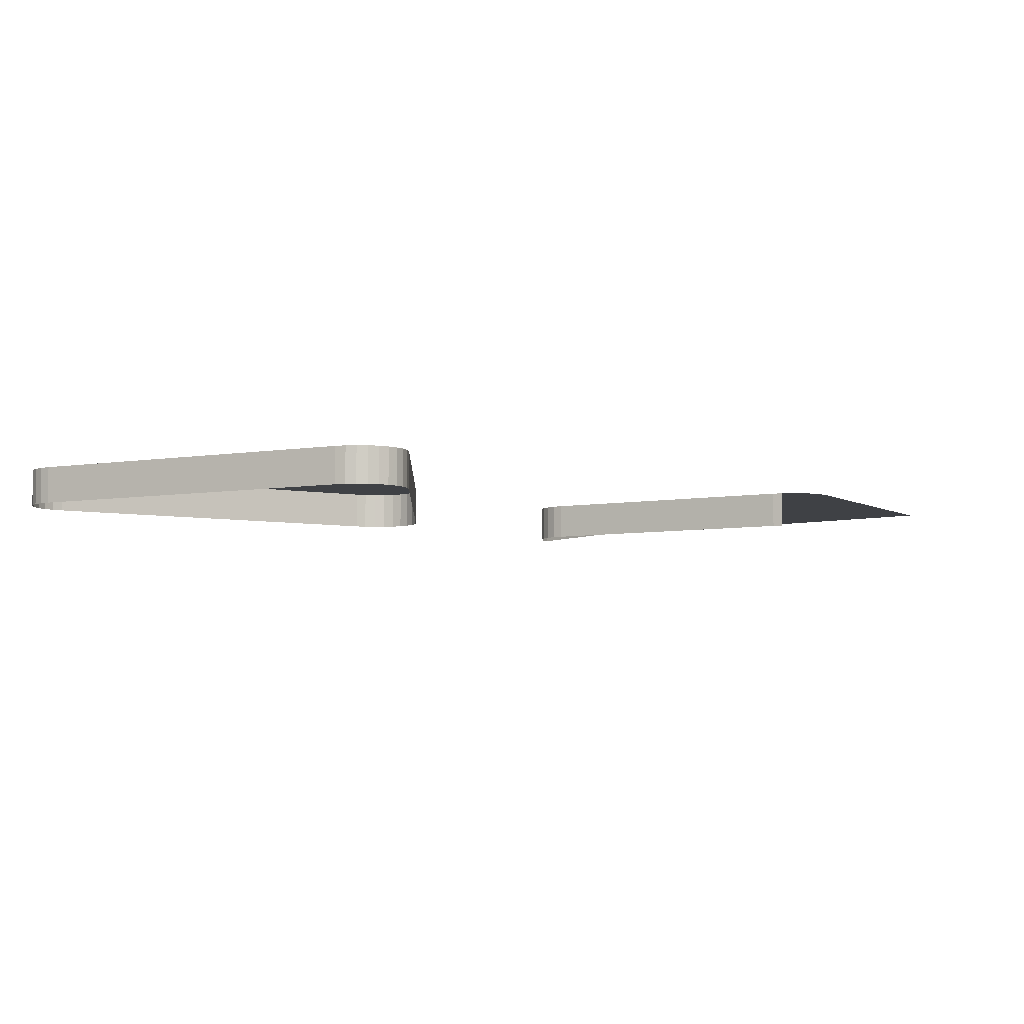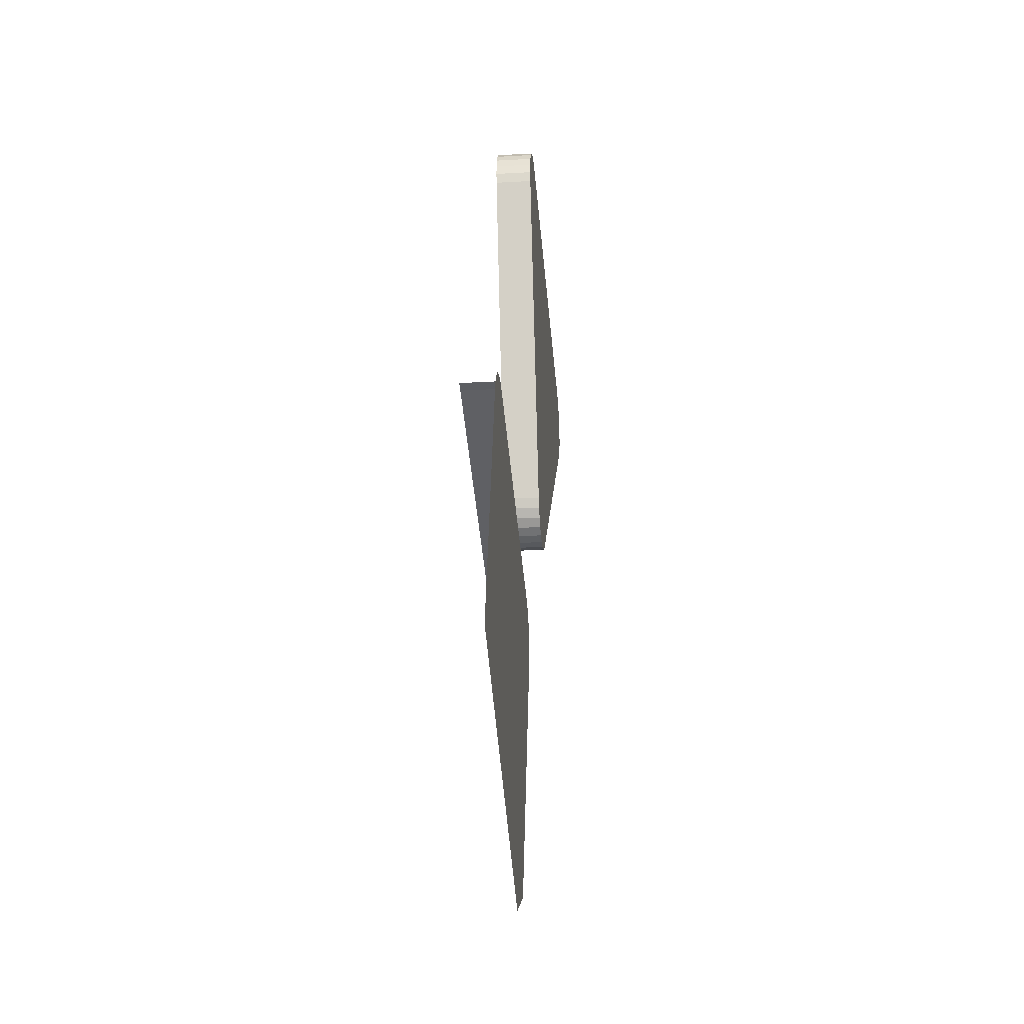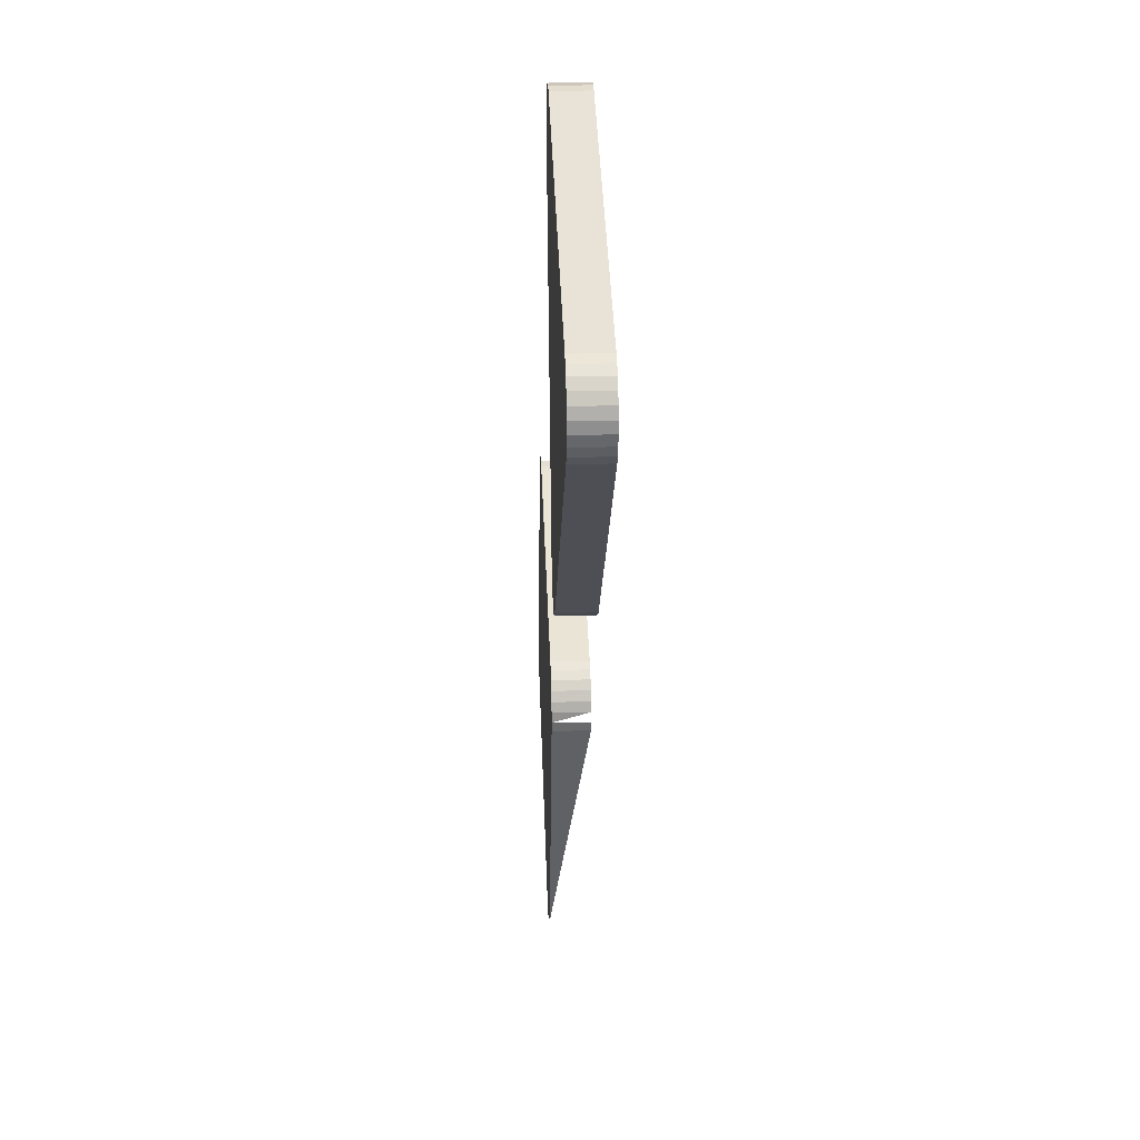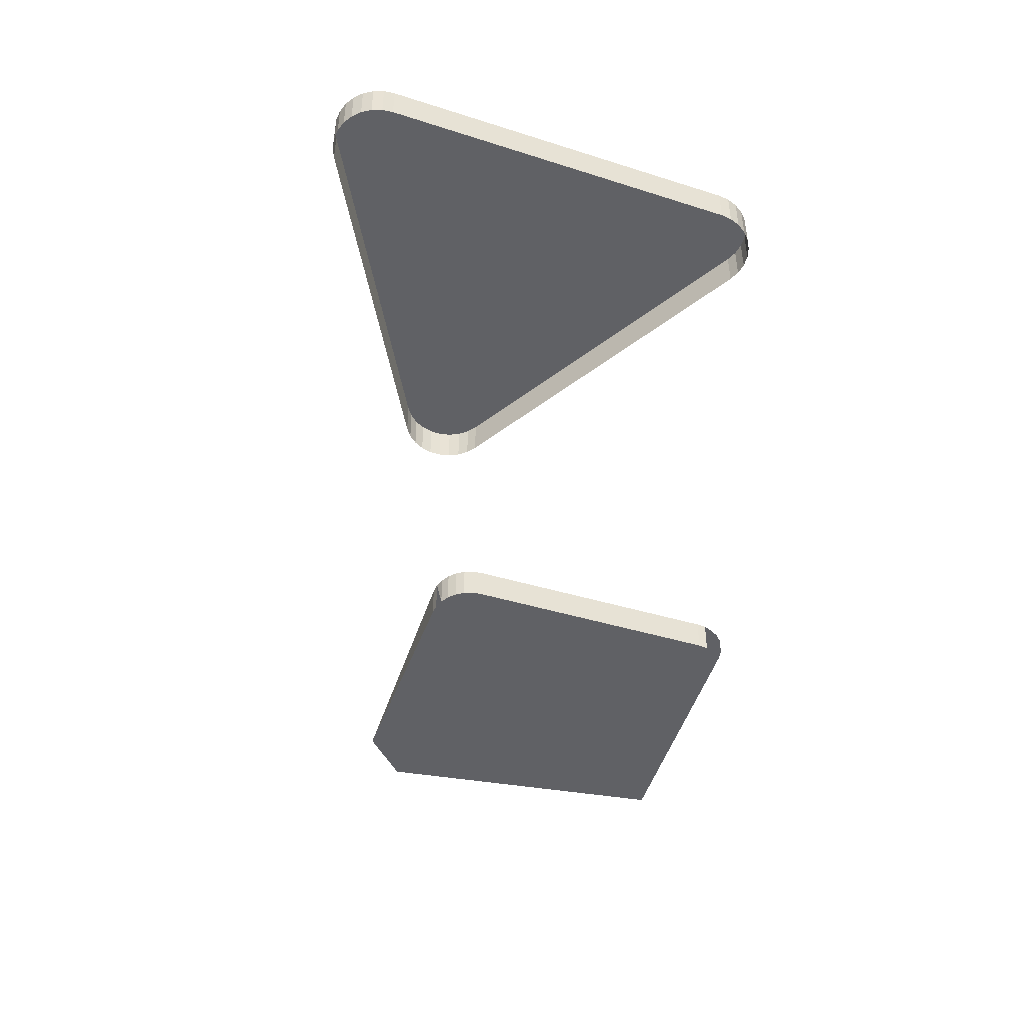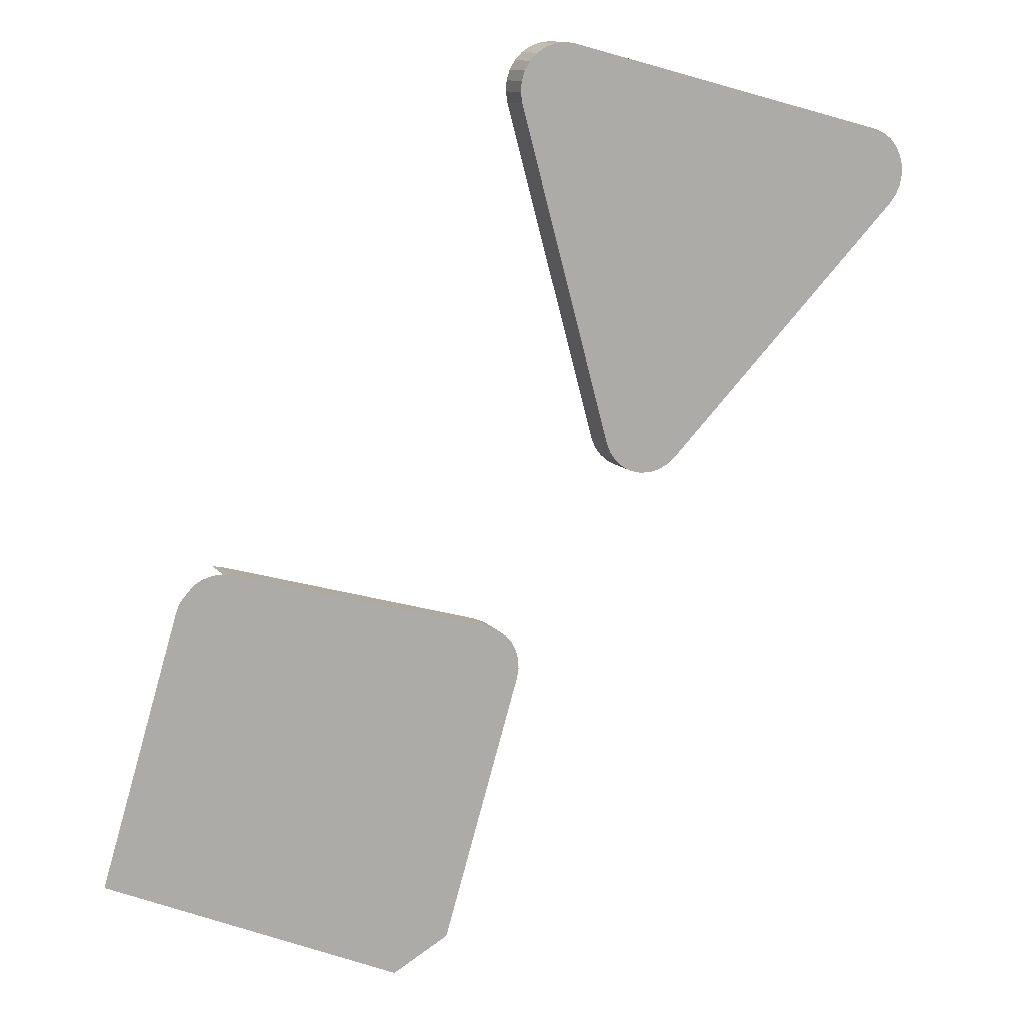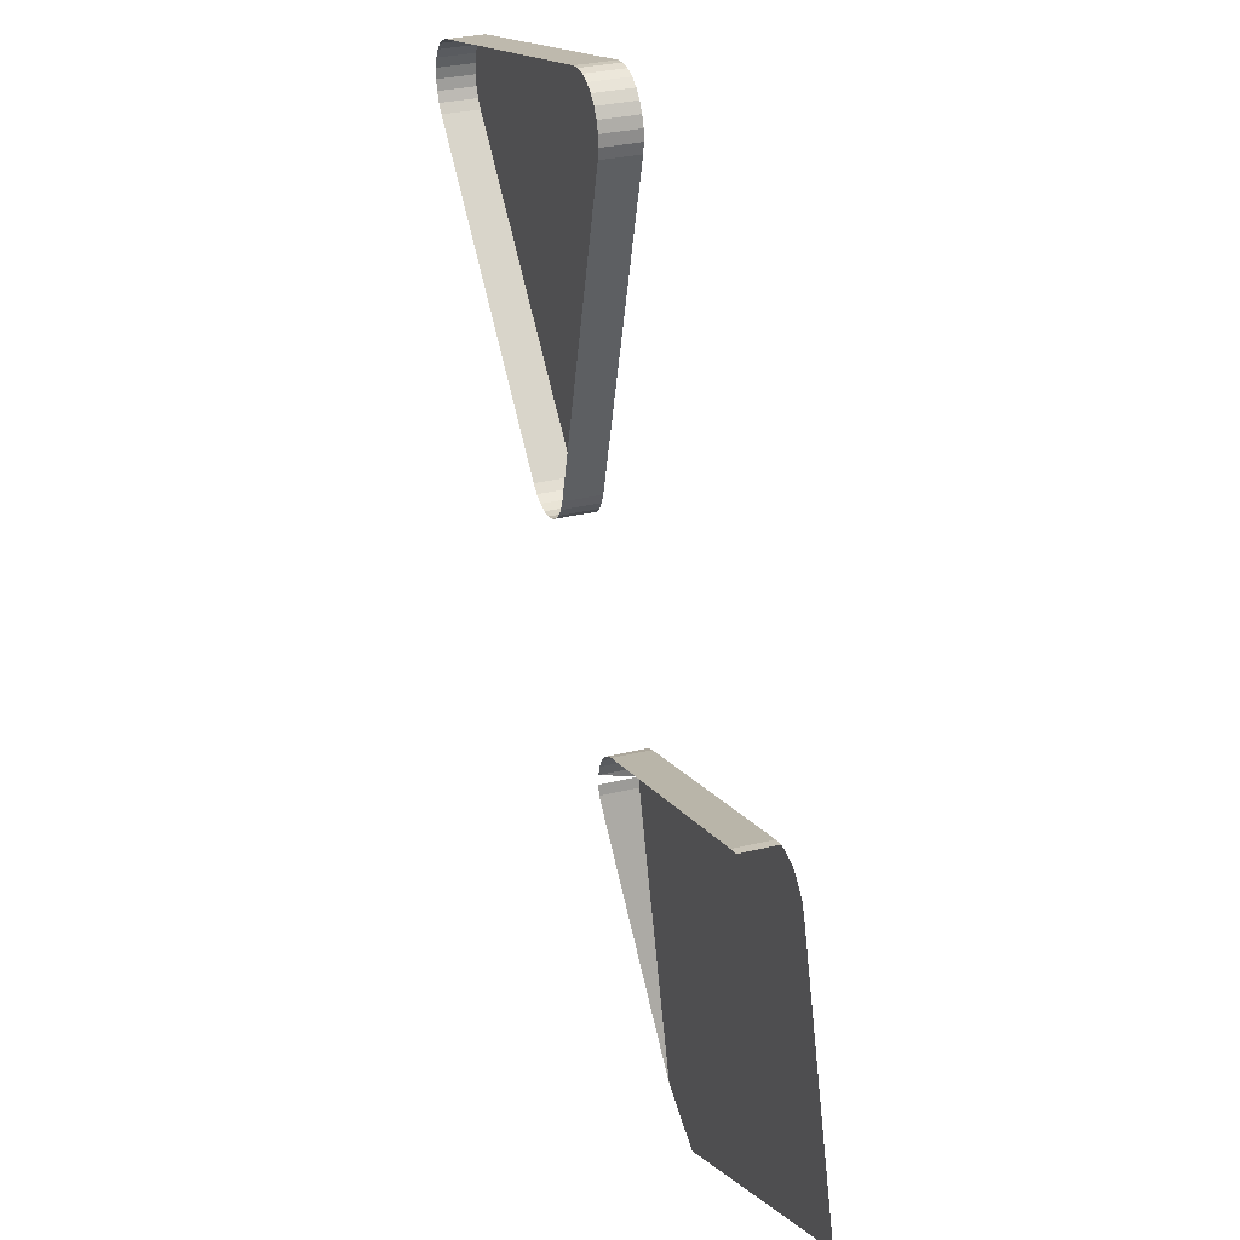
<metadata>
{"format":"obj","ext":"obj","renderer":"f3d","projection":"perspective","resolution":1024,"background":"white","views":[{"elev":-5.7,"azim":-166.1,"up":"+Z"},{"elev":-27.9,"azim":-84.9,"up":"+Y"},{"elev":26.8,"azim":87.7,"up":"+Y"},{"elev":-49.2,"azim":145.5,"up":"+Z"},{"elev":12.0,"azim":-23.4,"up":"+Y"},{"elev":30.1,"azim":-110.0,"up":"+Y"}]}
</metadata>
<code>
o LM_L_LS3_UnderPF
v -181.4 -159.5 -7.996
v -181.4 -159.5 -12.7
v -182.8 -159.3 -12.7
v -182.8 -159.3 -7.996
v -182.8 -159.3 -12.7
v -184.1 -159.4 -12.7
v -184.1 -159.4 -7.996
v -184.1 -159.4 -12.7
v -185.4 -159.8 -12.7
v -137.8 -170.8 -7.996
v -137.8 -170.8 -12.7
v -181.4 -159.5 -12.7
v -182.8 -159.3 -7.996
v -181.4 -159.5 -7.996
v -182.8 -159.3 -12.7
v -185.4 -159.8 -7.996
v -185.4 -159.8 -12.7
v -186.6 -160.5 -12.7
v -136.6 -171.3 -7.996
v -136.6 -171.3 -12.7
v -137.8 -170.8 -12.7
v -184.1 -159.4 -7.996
v -181.4 -159.5 -7.996
v -137.8 -170.8 -7.996
v -181.4 -159.5 -12.7
v -135.4 -172.1 -7.996
v -135.4 -172.1 -12.7
v -136.6 -171.3 -12.7
v -185.4 -159.8 -7.996
v -184.1 -159.4 -7.996
v -185.4 -159.8 -12.7
v -186.6 -160.5 -7.996
v -186.6 -160.5 -12.7
v -187.5 -161.5 -12.7
v -134.5 -173.1 -7.996
v -134.5 -173.1 -12.7
v -135.4 -172.1 -12.7
v -137.8 -170.8 -7.996
v -181.4 -159.5 -7.996
v -182.8 -159.3 -7.996
v -184.1 -159.4 -7.996
v -186.6 -160.5 -7.996
v -185.4 -159.8 -7.996
v -186.6 -160.5 -12.7
v -136.6 -171.3 -7.996
v -133.9 -174.3 -7.996
v -133.9 -174.3 -12.7
v -134.5 -173.1 -12.7
v -135.4 -172.1 -7.996
v -187.5 -161.5 -12.7
v -188.2 -162.7 -12.7
v -188.2 -162.7 -7.996
v -184.1 -159.4 -7.996
v -185.4 -159.8 -7.996
v -186.6 -160.5 -7.996
v -187.5 -161.5 -7.996
v -188.2 -162.7 -7.996
v -181.4 -159.5 -7.996
v -184.1 -159.4 -7.996
v -134.5 -173.1 -7.996
v -133.9 -174.3 -7.996
v -134.5 -173.1 -12.7
v -133.5 -175.6 -7.996
v -133.5 -175.6 -12.7
v -133.9 -174.3 -12.7
v -186.6 -160.5 -7.996
v -187.5 -161.5 -7.996
v -188.2 -162.7 -7.996
v -188.2 -162.7 -12.7
v -188.7 -164 -12.7
v -187.5 -161.5 -7.996
v -187.5 -161.5 -12.7
v -188.2 -162.7 -7.996
v -134.5 -173.1 -7.996
v -135.4 -172.1 -7.996
v -136.6 -171.3 -7.996
v -184.1 -159.4 -7.996
v -187.5 -161.5 -7.996
v -188.2 -162.7 -7.996
v -133.9 -174.3 -7.996
v -133.9 -174.3 -7.996
v -133.5 -175.6 -7.996
v -133.9 -174.3 -12.7
v -133.5 -177 -7.996
v -133.5 -177 -12.7
v -133.5 -175.6 -12.7
v -188.7 -164 -7.996
v -188.7 -164 -12.7
v -188.8 -165.3 -12.7
v -136.6 -171.3 -7.996
v -133.5 -175.6 -7.996
v -133.9 -174.3 -7.996
v -181.4 -159.5 -7.996
v -188.2 -162.7 -7.996
v -188.8 -165.3 -7.996
v -188.7 -164 -7.996
v -188.2 -162.7 -7.996
v -188.7 -164 -12.7
v -133.5 -175.6 -7.996
v -133.5 -177 -7.996
v -133.5 -175.6 -12.7
v -133.7 -178.4 -7.996
v -133.7 -178.4 -12.7
v -133.5 -177 -12.7
v -135.1 -180.7 -7.996
v -136.6 -171.3 -7.996
v -137.8 -170.8 -7.996
v -188.8 -165.3 -7.996
v -188.8 -165.3 -12.7
v -188.6 -166.7 -12.7
v -136.6 -171.3 -7.996
v -133.7 -178.4 -7.996
v -133.5 -175.6 -7.996
v -181.4 -159.5 -7.996
v -188.8 -165.3 -7.996
v -188.6 -166.7 -7.996
v -188.8 -165.3 -7.996
v -133.5 -177 -7.996
v -133.7 -178.4 -7.996
v -133.5 -177 -12.7
v -134.3 -179.6 -7.996
v -134.3 -179.6 -12.7
v -133.7 -178.4 -12.7
v -188.2 -162.7 -7.996
v -188.7 -164 -7.996
v -188.8 -165.3 -7.996
v -133.7 -178.4 -7.996
v -133.5 -177 -7.996
v -133.5 -175.6 -7.996
v -188.6 -166.7 -7.996
v -188.8 -165.3 -7.996
v -188.6 -166.7 -12.7
v -136.6 -171.3 -7.996
v -135.1 -180.7 -7.996
v -133.7 -178.4 -7.996
v -133.7 -178.4 -7.996
v -134.3 -179.6 -7.996
v -133.7 -178.4 -12.7
v -135.1 -180.7 -7.996
v -135.1 -180.7 -12.7
v -134.3 -179.6 -12.7
v -134.3 -179.6 -7.996
v -135.1 -180.7 -7.996
v -134.3 -179.6 -12.7
v -135.1 -180.7 -7.996
v -134.3 -179.6 -7.996
v -133.7 -178.4 -7.996
v -176.6 -210.1 -7.996
v -137.8 -170.8 -7.996
v -181.4 -159.5 -7.996
v -188.6 -166.7 -7.996
v -188.6 -166.7 -12.7
v -176.6 -210.1 -12.7
v -181.4 -159.5 -7.996
v -188.6 -166.7 -7.996
v -176.6 -210.1 -7.996
v -135.1 -180.7 -7.996
v -137.8 -170.8 -7.996
v -176.6 -210.1 -7.996
v -135.1 -180.7 -7.996
v -166.8 -212.7 -7.996
v -135.1 -180.7 -12.7
v -166.8 -212.7 -7.996
v -166.8 -212.7 -12.7
v -135.1 -180.7 -12.7
v -176.6 -210.1 -7.996
v -188.6 -166.7 -7.996
v -176.6 -210.1 -12.7
v -176.6 -210.1 -7.996
v -166.8 -212.7 -7.996
v -135.1 -180.7 -7.996
v -176.6 -210.1 -7.996
v -176.6 -210.1 -12.7
v -176.1 -211.4 -12.7
v -167.9 -213.6 -7.996
v -167.9 -213.6 -12.7
v -166.8 -212.7 -12.7
v -176.1 -211.4 -7.996
v -176.1 -211.4 -12.7
v -175.3 -212.5 -12.7
v -169.1 -214.2 -7.996
v -169.1 -214.2 -12.7
v -167.9 -213.6 -12.7
v -166.8 -212.7 -7.996
v -167.9 -213.6 -7.996
v -166.8 -212.7 -12.7
v -176.1 -211.4 -7.996
v -176.6 -210.1 -7.996
v -176.1 -211.4 -12.7
v -175.3 -212.5 -7.996
v -175.3 -212.5 -12.7
v -174.3 -213.4 -12.7
v -170.4 -214.4 -7.996
v -170.4 -214.4 -12.7
v -169.1 -214.2 -12.7
v -174.3 -213.4 -7.996
v -174.3 -213.4 -12.7
v -173.1 -214.1 -12.7
v -171.8 -214.4 -7.996
v -171.8 -214.4 -12.7
v -170.4 -214.4 -12.7
v -173.1 -214.1 -7.996
v -173.1 -214.1 -12.7
v -171.8 -214.4 -12.7
v -167.9 -213.6 -7.996
v -169.1 -214.2 -7.996
v -167.9 -213.6 -12.7
v -175.3 -212.5 -7.996
v -176.1 -211.4 -7.996
v -175.3 -212.5 -12.7
v -176.6 -210.1 -7.996
v -175.3 -212.5 -7.996
v -166.8 -212.7 -7.996
v -169.1 -214.2 -7.996
v -174.3 -213.4 -7.996
v -175.3 -212.5 -7.996
v -174.3 -213.4 -12.7
v -176.6 -210.1 -7.996
v -176.1 -211.4 -7.996
v -175.3 -212.5 -7.996
v -175.3 -212.5 -7.996
v -167.9 -213.6 -7.996
v -166.8 -212.7 -7.996
v -170.4 -214.4 -7.996
v -171.8 -214.4 -7.996
v -170.4 -214.4 -12.7
v -173.1 -214.1 -7.996
v -174.3 -213.4 -7.996
v -173.1 -214.1 -12.7
v -171.8 -214.4 -7.996
v -173.1 -214.1 -7.996
v -171.8 -214.4 -12.7
v -170.4 -214.4 -7.996
v -170.4 -214.4 -7.996
v -169.1 -214.2 -7.996
v -167.9 -213.6 -7.996
v -175.3 -212.5 -7.996
v -174.3 -213.4 -7.996
v -173.1 -214.1 -7.996
v -175.3 -212.5 -7.996
v -171.8 -214.4 -7.996
v -170.4 -214.4 -7.996
v -173.1 -214.1 -7.996
v -171.8 -214.4 -7.996
v -226.9 -222.9 -8.345
v -226.9 -222.9 -13.05
v -228.2 -222.7 -13.05
v -193.1 -233 -13.05
v -226.9 -222.9 -13.05
v -193.1 -233 -8.345
v -228.2 -222.7 -8.345
v -226.9 -222.9 -8.345
v -228.2 -222.7 -13.05
v -226.9 -222.9 -13.05
v -226.9 -222.9 -8.345
v -193.1 -233 -8.345
v -191.9 -233.5 -8.345
v -191.9 -233.5 -13.05
v -193.1 -233 -13.05
v -190.8 -234.3 -8.345
v -190.8 -234.3 -13.05
v -191.9 -233.5 -13.05
v -226.9 -222.9 -8.345
v -228.2 -222.7 -8.345
v -229.5 -222.8 -8.345
v -189.9 -235.3 -8.345
v -189.9 -235.3 -13.05
v -190.8 -234.3 -13.05
v -226.9 -222.9 -8.345
v -229.5 -222.8 -8.345
v -230.8 -223.1 -8.345
v -193.1 -233 -8.345
v -191.9 -233.5 -8.345
v -190.8 -234.3 -8.345
v -191.9 -233.5 -13.05
v -226.9 -222.9 -8.345
v -230.8 -223.1 -8.345
v -232 -223.8 -8.345
v -189.3 -236.4 -8.345
v -189.3 -236.4 -13.05
v -189.9 -235.3 -13.05
v -190.8 -234.3 -8.345
v -226.9 -222.9 -8.345
v -232 -223.8 -8.345
v -233.7 -225.7 -8.345
v -189 -237.7 -8.345
v -189 -237.7 -13.05
v -189.3 -236.4 -13.05
v -189.9 -235.3 -8.345
v -189.3 -236.4 -8.345
v -189.9 -235.3 -13.05
v -189.9 -235.3 -8.345
v -190.8 -234.3 -8.345
v -191.9 -233.5 -8.345
v -226.9 -222.9 -8.345
v -233.7 -225.7 -8.345
v -234.2 -226.9 -8.345
v -189.1 -240.3 -8.345
v -193.1 -233 -8.345
v -189.3 -236.4 -8.345
v -189 -237.7 -8.345
v -189.3 -236.4 -13.05
v -191.9 -233.5 -8.345
v -189 -237.7 -8.345
v -189.3 -236.4 -8.345
v -189.9 -235.3 -8.345
v -189 -237.7 -8.345
v -188.9 -239 -8.345
v -189 -237.7 -13.05
v -189.9 -235.3 -8.345
v -189.1 -240.3 -8.345
v -189.1 -240.3 -13.05
v -188.9 -239 -13.05
v -189.1 -240.3 -8.345
v -189 -237.7 -8.345
v -189.9 -235.3 -8.345
v -188.9 -239 -8.345
v -189.1 -240.3 -8.345
v -188.9 -239 -8.345
v -189 -237.7 -8.345
v -226.9 -222.9 -8.345
v -234.2 -226.9 -8.345
v -244.3 -260.7 -8.345
v -189.1 -240.3 -8.345
v -199.2 -274.2 -8.345
v -189.1 -240.3 -13.05
v -206.5 -278.1 -8.345
v -189.1 -240.3 -8.345
v -226.9 -222.9 -8.345
v -226.9 -222.9 -8.345
v -244.3 -260.7 -8.345
v -206.5 -278.1 -8.345
v -206.5 -278.1 -8.345
v -199.2 -274.2 -8.345
v -189.1 -240.3 -8.345
f 3 2 1
f 6 5 4
f 9 8 7
f 12 11 10
f 15 14 13
f 18 17 16
f 21 20 19
f 6 4 22
f 25 24 23
f 28 27 26
f 31 30 29
f 34 33 32
f 37 36 35
f 21 19 38
f 41 40 39
f 44 43 42
f 28 26 45
f 48 47 46
f 37 35 49
f 52 51 50
f 55 54 53
f 34 32 56
f 59 58 57
f 62 61 60
f 65 64 63
f 67 66 41
f 70 69 68
f 73 72 71
f 76 75 74
f 79 78 77
f 74 80 76
f 83 82 81
f 86 85 84
f 89 88 87
f 92 91 90
f 95 94 93
f 98 97 96
f 101 100 99
f 104 103 102
f 107 106 105
f 110 109 108
f 113 112 111
f 116 115 114
f 89 87 117
f 120 119 118
f 123 122 121
f 126 125 124
f 129 128 127
f 132 131 130
f 135 134 133
f 138 137 136
f 141 140 139
f 144 143 142
f 147 146 145
f 150 149 148
f 153 152 151
f 156 155 154
f 159 158 157
f 162 161 160
f 165 164 163
f 168 167 166
f 171 170 169
f 174 173 172
f 177 176 175
f 180 179 178
f 183 182 181
f 186 185 184
f 189 188 187
f 192 191 190
f 195 194 193
f 198 197 196
f 201 200 199
f 204 203 202
f 207 206 205
f 210 209 208
f 213 212 211
f 195 193 214
f 217 216 215
f 220 219 218
f 223 222 221
f 226 225 224
f 229 228 227
f 232 231 230
f 222 233 221
f 236 235 234
f 239 238 237
f 242 241 240
f 244 243 221
f 247 246 245
f 250 249 248
f 253 252 251
f 256 255 254
f 259 258 257
f 262 261 260
f 265 264 263
f 268 267 266
f 271 270 269
f 259 257 272
f 275 274 273
f 278 277 276
f 281 280 279
f 268 266 282
f 285 284 283
f 288 287 286
f 291 290 289
f 294 293 292
f 297 296 295
f 269 299 298
f 302 301 300
f 299 303 298
f 306 305 304
f 309 308 307
f 303 310 298
f 313 312 311
f 316 315 314
f 313 311 317
f 320 319 318
f 323 322 321
f 326 325 324
f 329 328 327
f 332 331 330
f 335 334 333

</code>
